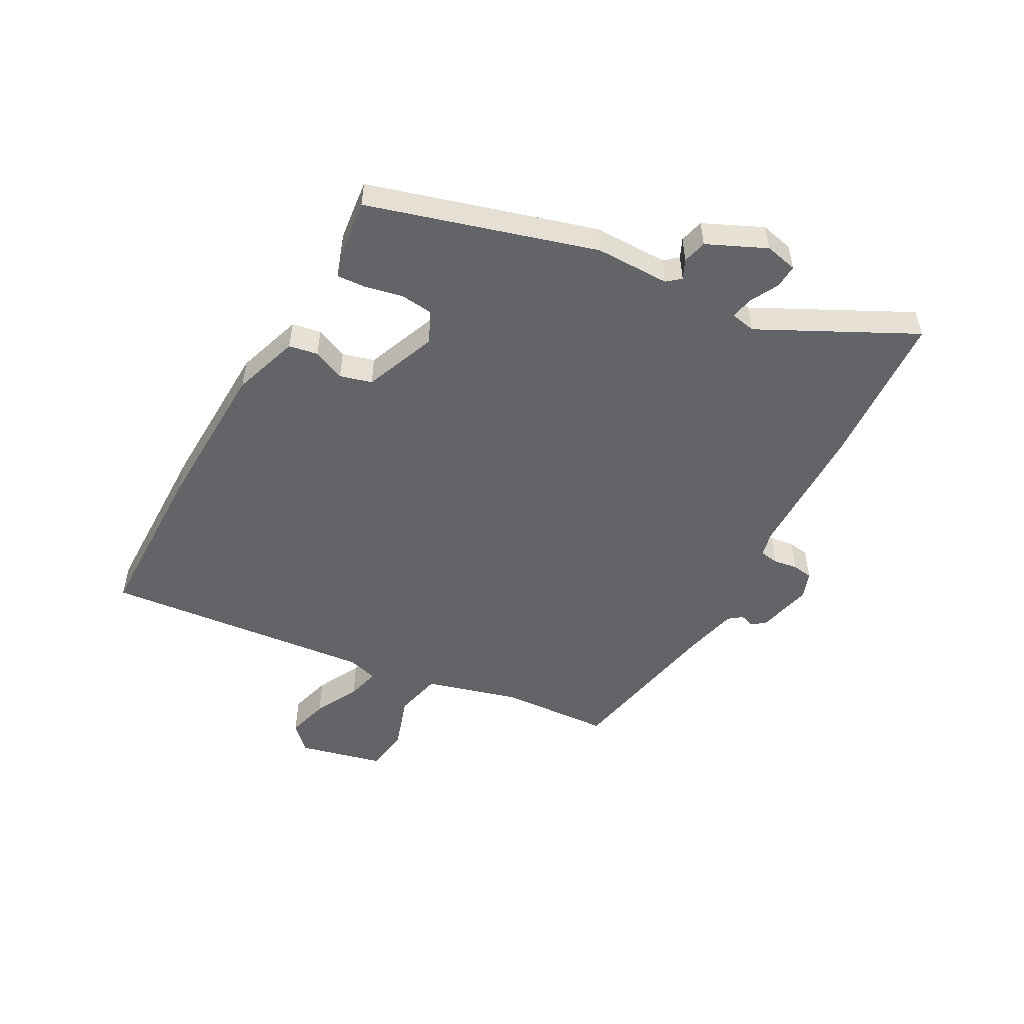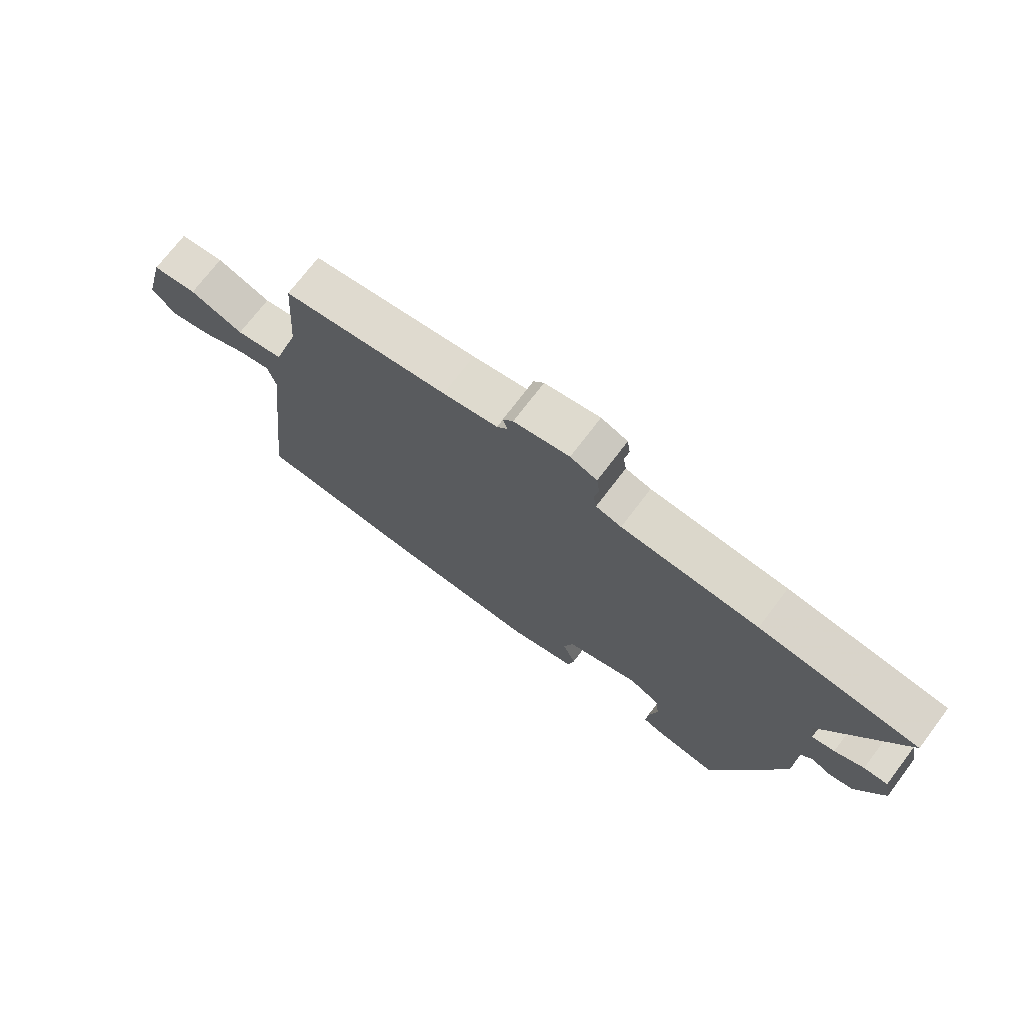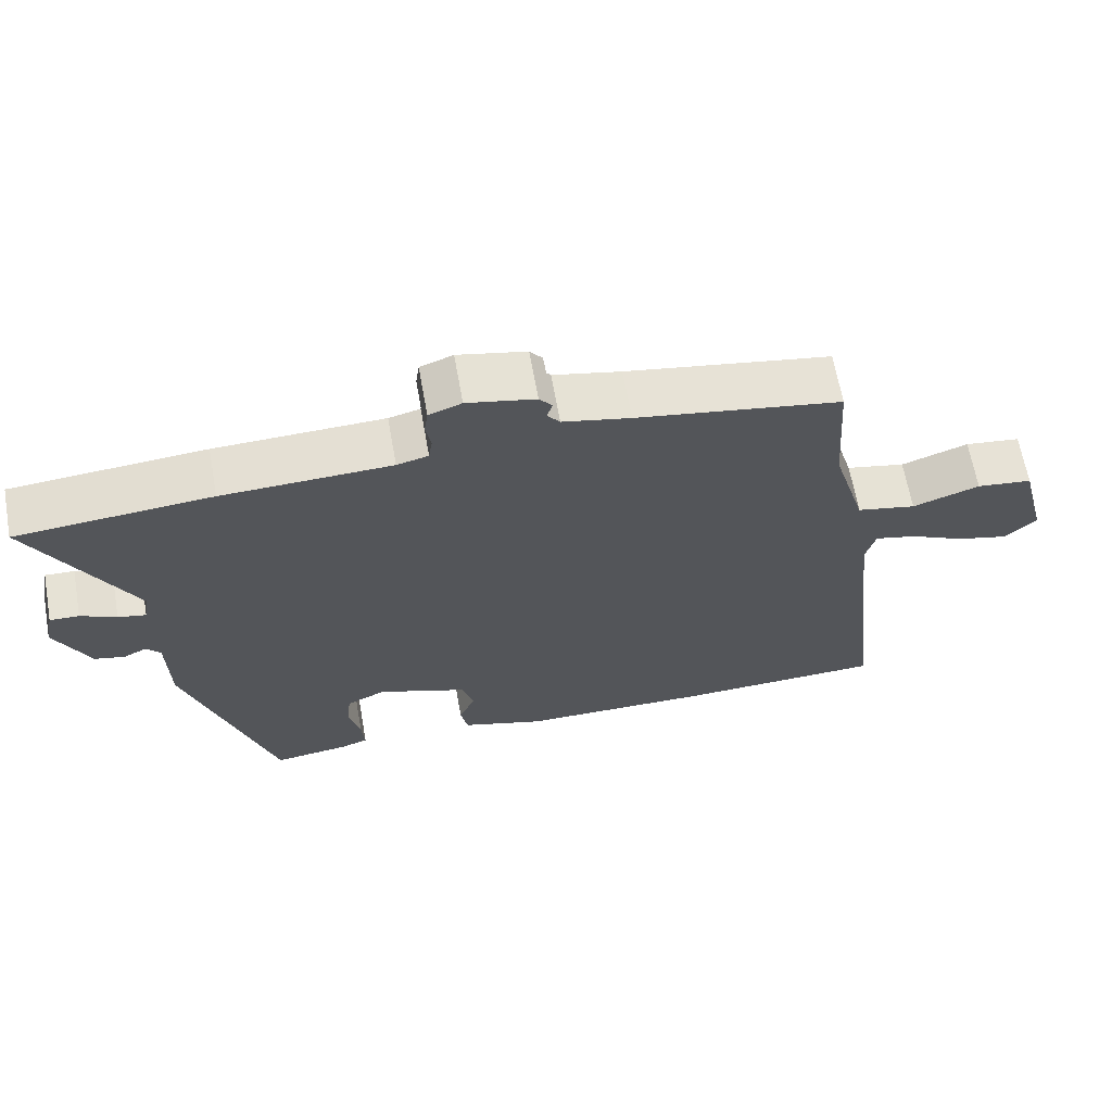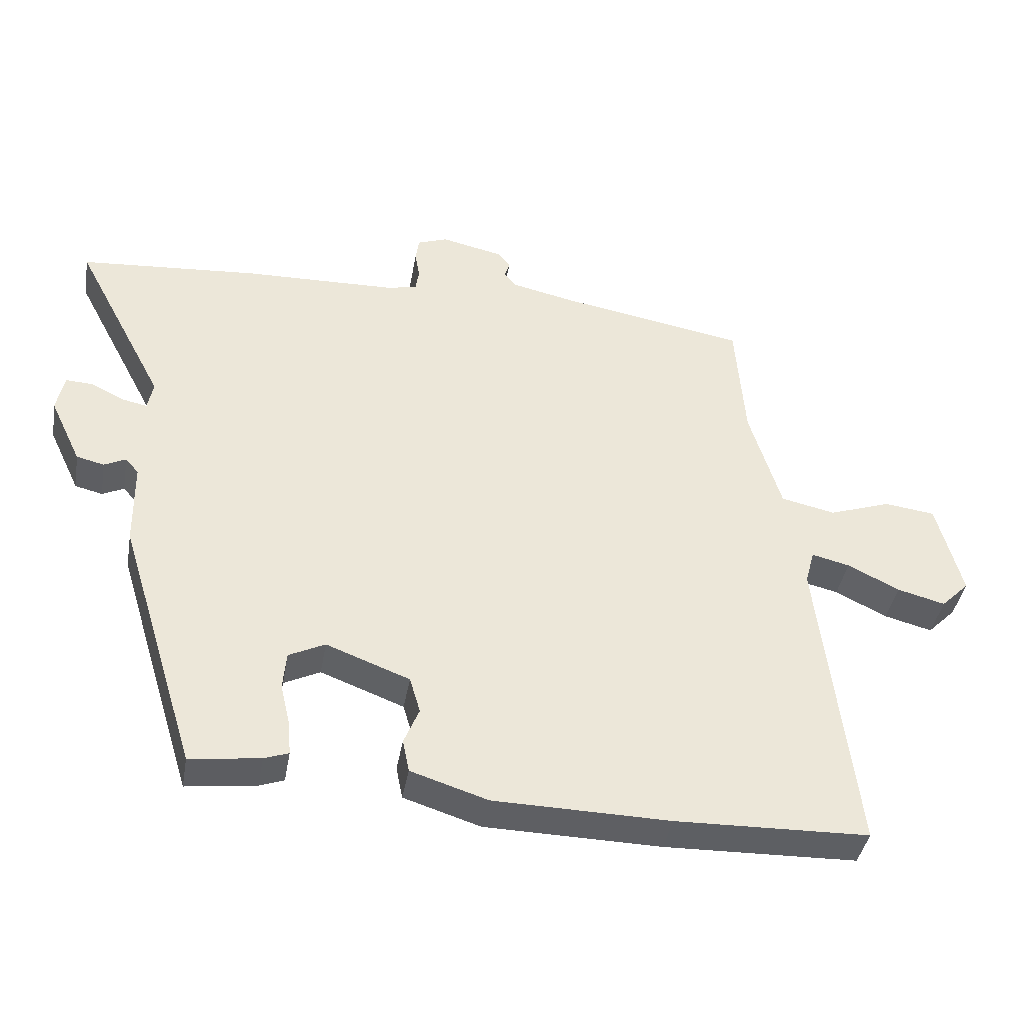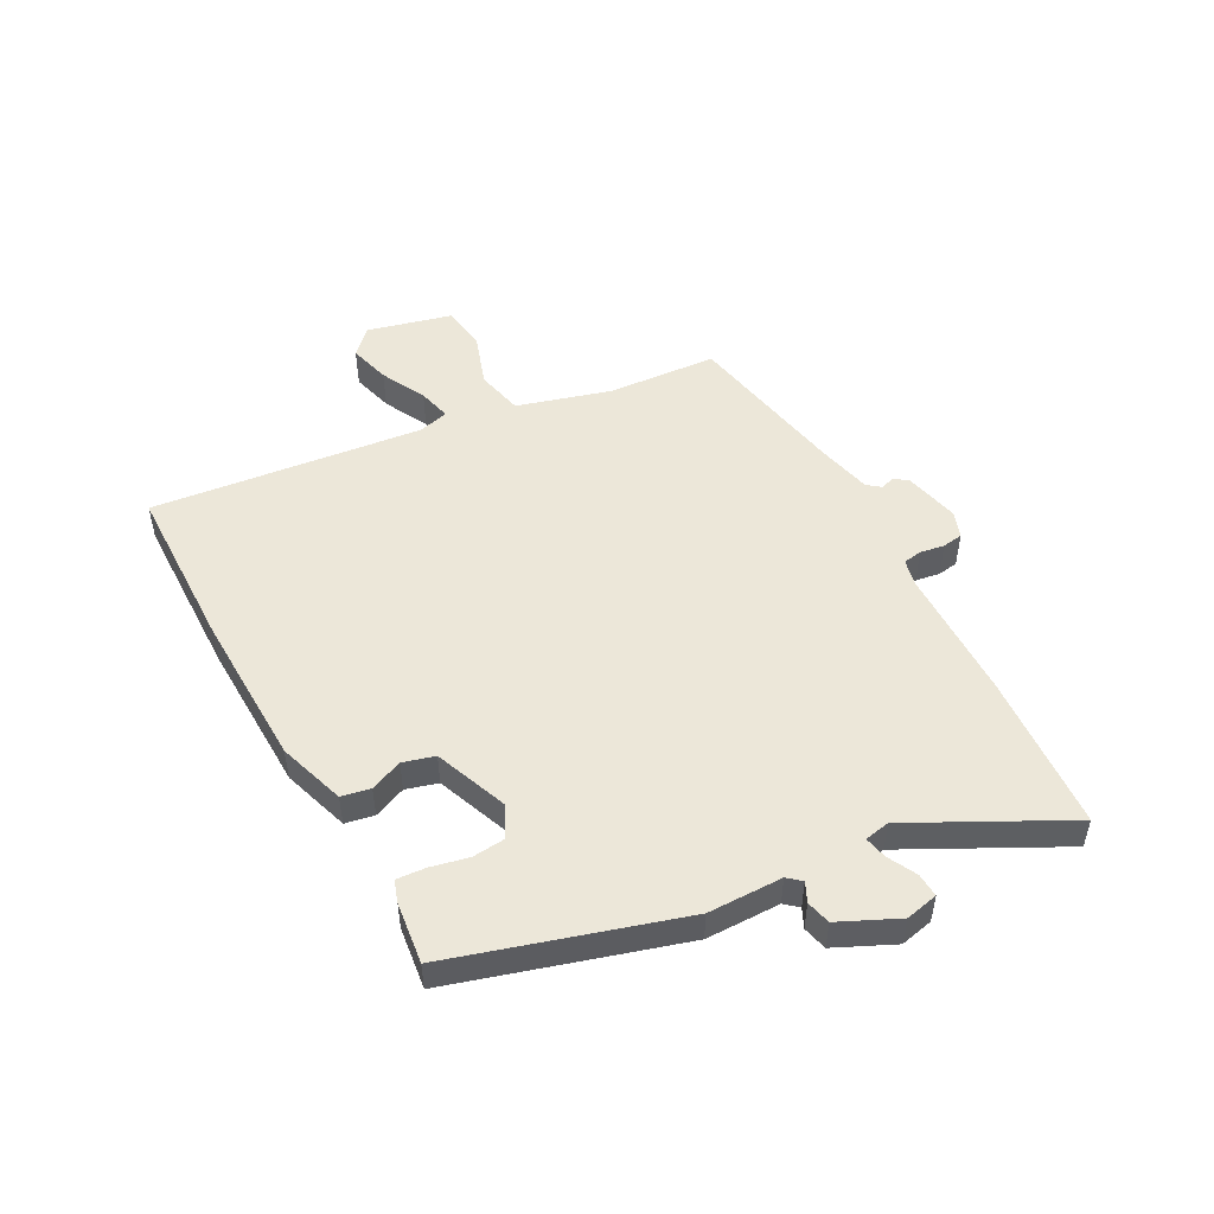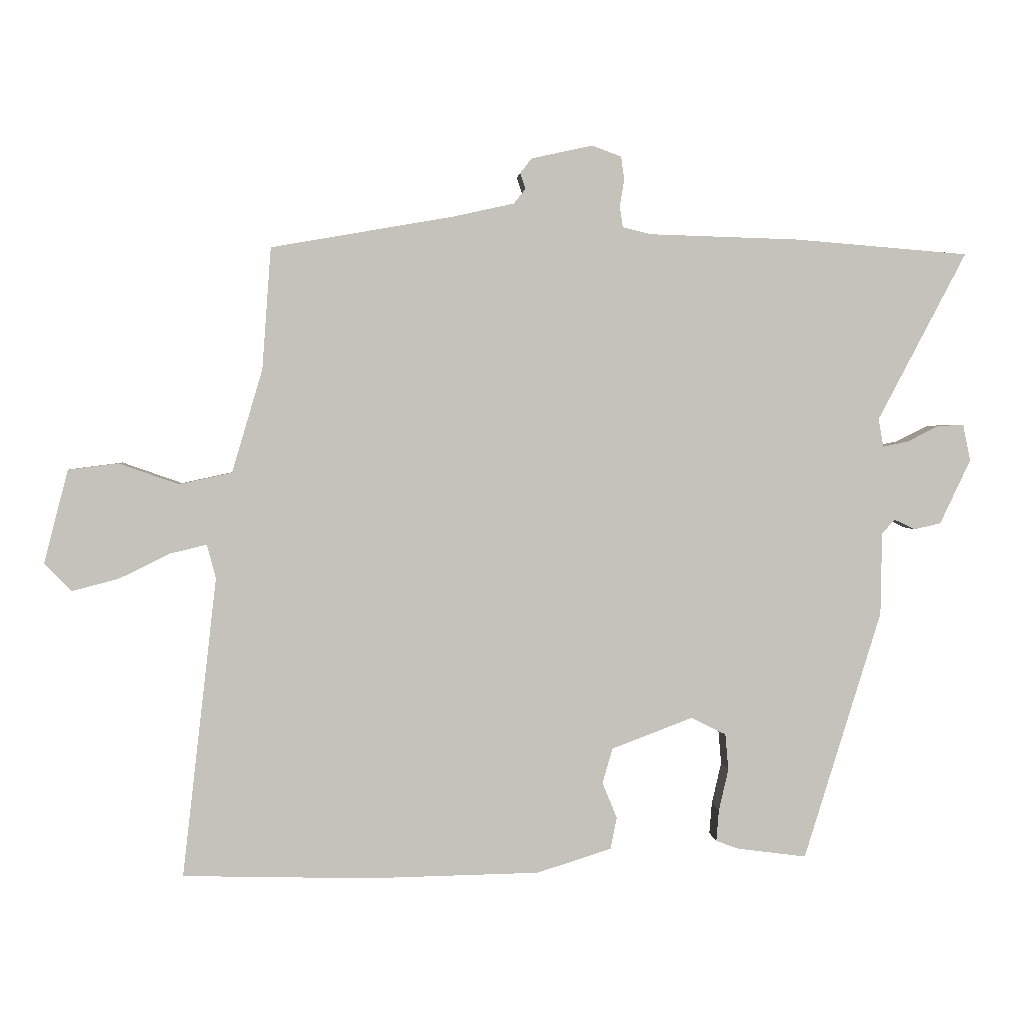
<metadata>
{"format":"obj","ext":"obj","renderer":"f3d","projection":"perspective","resolution":1024,"background":"white","views":[{"elev":-51.3,"azim":-119.6,"up":"+Y"},{"elev":72.7,"azim":-142.8,"up":"+Z"},{"elev":65.3,"azim":-10.2,"up":"+Z"},{"elev":-40.6,"azim":-9.9,"up":"+Z"},{"elev":50.1,"azim":-118.8,"up":"+Y"},{"elev":2.3,"azim":175.8,"up":"+Z"}]}
</metadata>
<code>
v -0.645 0.07 0.488
v -0.373 0.07 0.51
v -0.137 0.07 0.517
v -0.093 0.07 0.528
v -0.088 0.07 0.561
v -0.095 0.07 0.603
v -0.09 0.07 0.639
v -0.044 0.07 0.656
v 0.052 0.07 0.635
v 0.07 0.07 0.612
v 0.062 0.07 0.587
v 0.08 0.07 0.564
v 0.175 0.07 0.543
v 0.462 0.07 0.493
v 0.476 0.07 0.302
v 0.524 0.07 0.14
v 0.607 0.07 0.122
v 0.701 0.07 0.155
v 0.779 0.07 0.145
v 0.817 0.07 -0.002
v 0.774 0.07 -0.045
v 0.701 0.07 -0.026
v 0.622 0.07 0.013
v 0.564 0.07 0.027
v 0.55 0.07 -0.026
v 0.604 0.07 -0.497
v 0.31 0.07 -0.505
v 0.042 0.07 -0.5
v -0.075 0.07 -0.463
v -0.085 0.07 -0.413
v -0.062 0.07 -0.357
v -0.078 0.07 -0.302
v -0.205 0.07 -0.254
v -0.26 0.07 -0.281
v -0.265 0.07 -0.338
v -0.25 0.07 -0.403
v -0.246 0.07 -0.453
v -0.283 0.07 -0.466
v -0.39 0.07 -0.48
v -0.511 0.07 -0.089
v -0.513 0.07 0.04
v -0.533 0.07 0.063
v -0.566 0.07 0.047
v -0.608 0.07 0.057
v -0.656 0.07 0.158
v -0.644 0.07 0.215
v -0.603 0.07 0.213
v -0.553 0.07 0.188
v -0.514 0.07 0.18
v -0.506 0.07 0.224
v -0.645 0 0.488
v -0.373 0 0.51
v -0.137 0 0.517
v -0.093 0 0.528
v -0.088 0 0.561
v -0.095 0 0.603
v -0.09 0 0.639
v -0.044 0 0.656
v 0.052 0 0.635
v 0.07 0 0.612
v 0.062 0 0.587
v 0.08 0 0.564
v 0.175 0 0.543
v 0.462 0 0.493
v 0.476 0 0.302
v 0.524 0 0.14
v 0.607 0 0.122
v 0.701 0 0.155
v 0.779 0 0.145
v 0.817 0 -0.002
v 0.774 0 -0.045
v 0.701 0 -0.026
v 0.622 0 0.013
v 0.564 0 0.027
v 0.55 0 -0.026
v 0.604 0 -0.497
v 0.31 0 -0.505
v 0.042 0 -0.5
v -0.075 0 -0.463
v -0.085 0 -0.413
v -0.062 0 -0.357
v -0.078 0 -0.302
v -0.205 0 -0.254
v -0.26 0 -0.281
v -0.265 0 -0.338
v -0.25 0 -0.403
v -0.246 0 -0.453
v -0.283 0 -0.466
v -0.39 0 -0.48
v -0.511 0 -0.089
v -0.513 0 0.04
v -0.533 0 0.063
v -0.566 0 0.047
v -0.608 0 0.057
v -0.656 0 0.158
v -0.644 0 0.215
v -0.603 0 0.213
v -0.553 0 0.188
v -0.514 0 0.18
v -0.506 0 0.224
f 45 46 47 48
f 45 48 49
f 42 43 44 45
f 42 45 49
f 41 42 49 50
f 39 40 41 50
f 35 36 37 38
f 34 35 38 39
f 28 29 30 31
f 28 31 32
f 25 26 27 28
f 24 25 28 32
f 20 21 22 23
f 20 23 24
f 17 18 19 20
f 16 17 20 24
f 13 14 15
f 12 13 15 16
f 8 9 10 11
f 8 11 12
f 5 6 7 8
f 4 5 8 12
f 3 4 12 16
f 50 1 2 3
f 34 39 50 3
f 33 34 3 16
f 16 24 32 33
f 98 97 96 95
f 99 98 95
f 95 94 93 92
f 99 95 92
f 100 99 92 91
f 100 91 90 89
f 88 87 86 85
f 89 88 85 84
f 81 80 79 78
f 82 81 78
f 78 77 76 75
f 82 78 75 74
f 73 72 71 70
f 74 73 70
f 70 69 68 67
f 74 70 67 66
f 65 64 63
f 66 65 63 62
f 61 60 59 58
f 62 61 58
f 58 57 56 55
f 62 58 55 54
f 66 62 54 53
f 53 52 51 100
f 53 100 89 84
f 66 53 84 83
f 83 82 74 66
f 1 51 52 2
f 2 52 53 3
f 3 53 54 4
f 4 54 55 5
f 5 55 56 6
f 6 56 57 7
f 7 57 58 8
f 8 58 59 9
f 9 59 60 10
f 10 60 61 11
f 11 61 62 12
f 12 62 63 13
f 13 63 64 14
f 14 64 65 15
f 15 65 66 16
f 16 66 67 17
f 17 67 68 18
f 18 68 69 19
f 19 69 70 20
f 20 70 71 21
f 21 71 72 22
f 22 72 73 23
f 23 73 74 24
f 24 74 75 25
f 25 75 76 26
f 26 76 77 27
f 27 77 78 28
f 28 78 79 29
f 29 79 80 30
f 30 80 81 31
f 31 81 82 32
f 32 82 83 33
f 33 83 84 34
f 34 84 85 35
f 35 85 86 36
f 36 86 87 37
f 37 87 88 38
f 38 88 89 39
f 39 89 90 40
f 40 90 91 41
f 41 91 92 42
f 42 92 93 43
f 43 93 94 44
f 44 94 95 45
f 45 95 96 46
f 46 96 97 47
f 47 97 98 48
f 48 98 99 49
f 49 99 100 50
f 50 100 51 1

</code>
